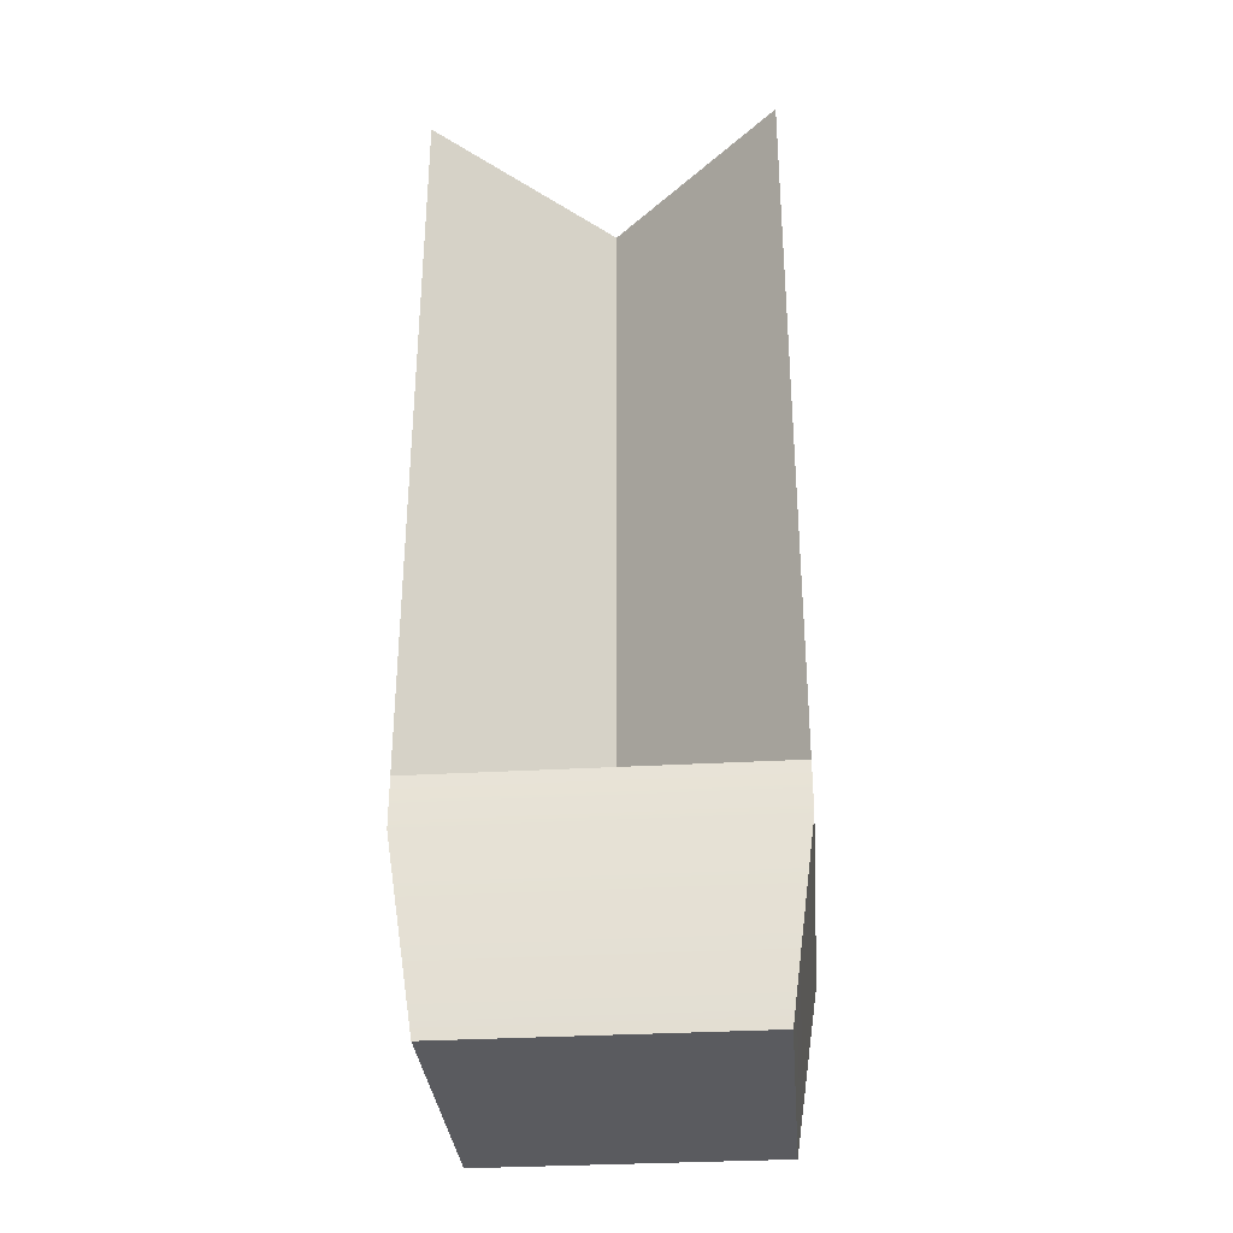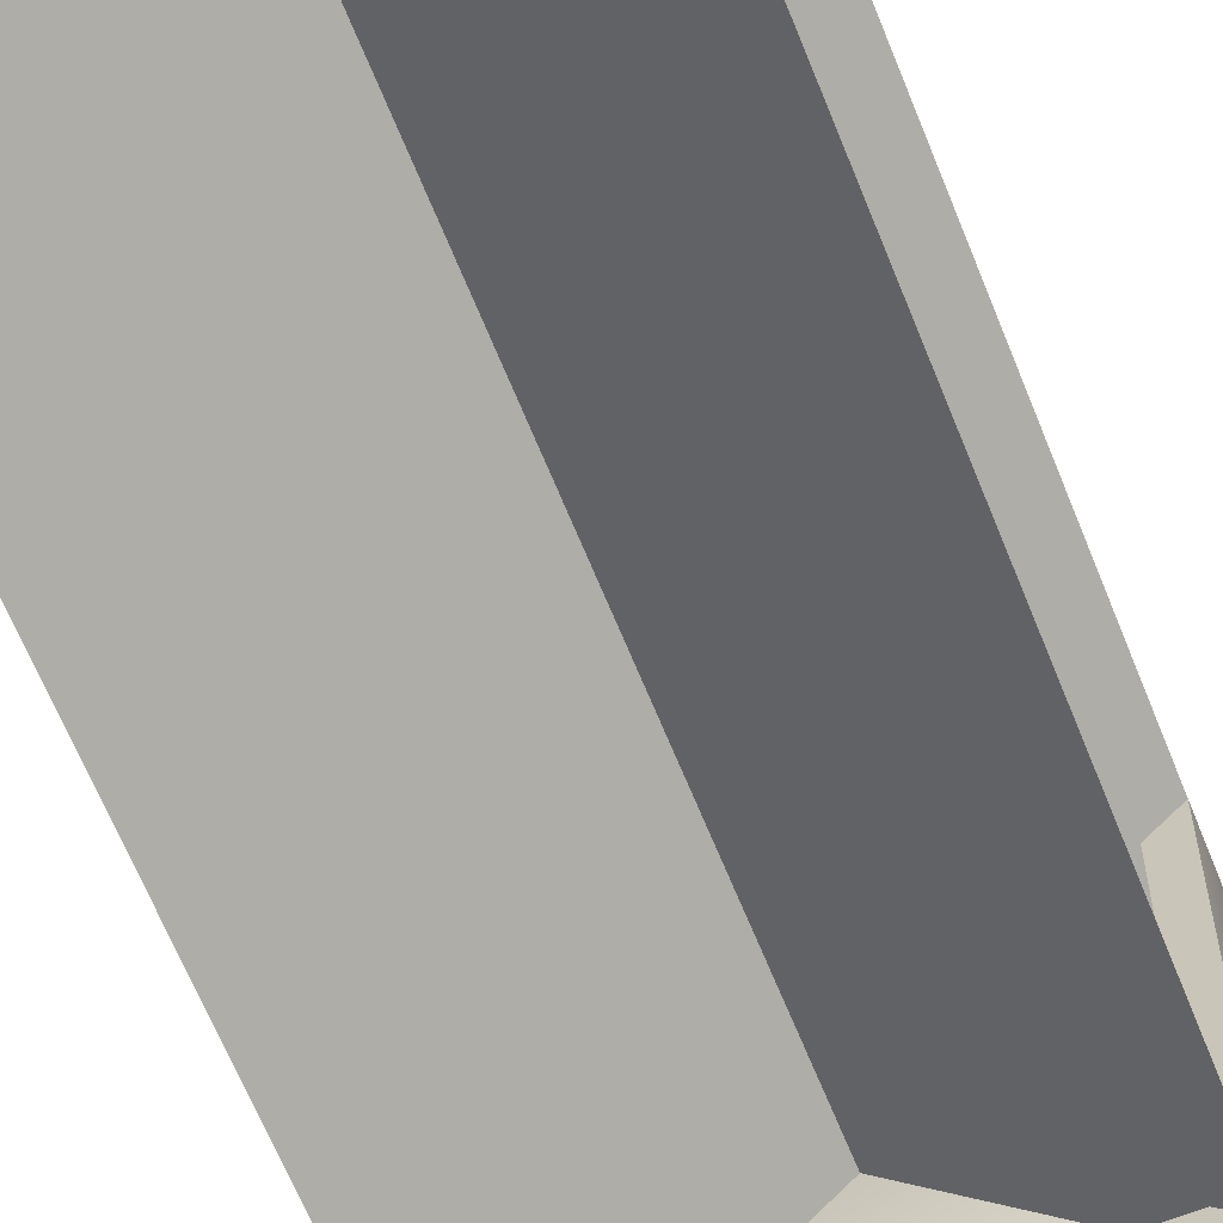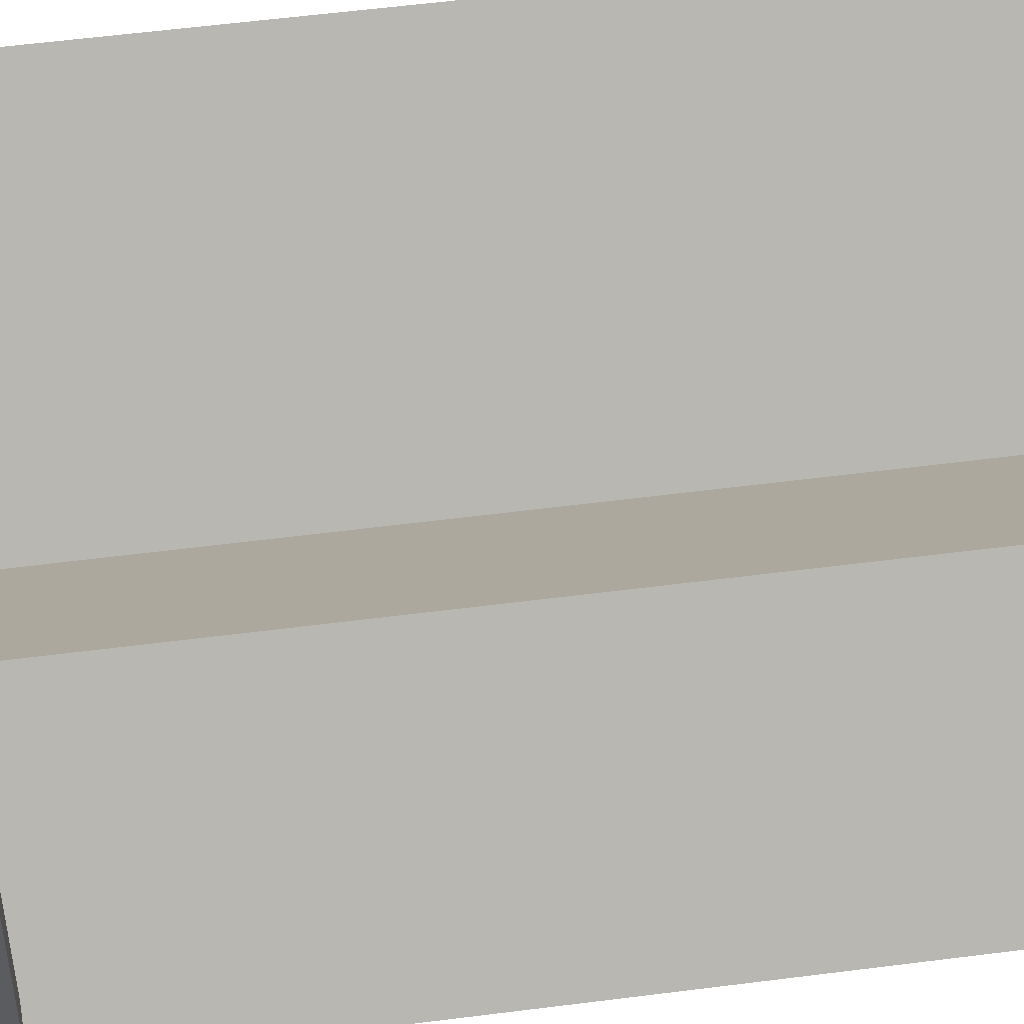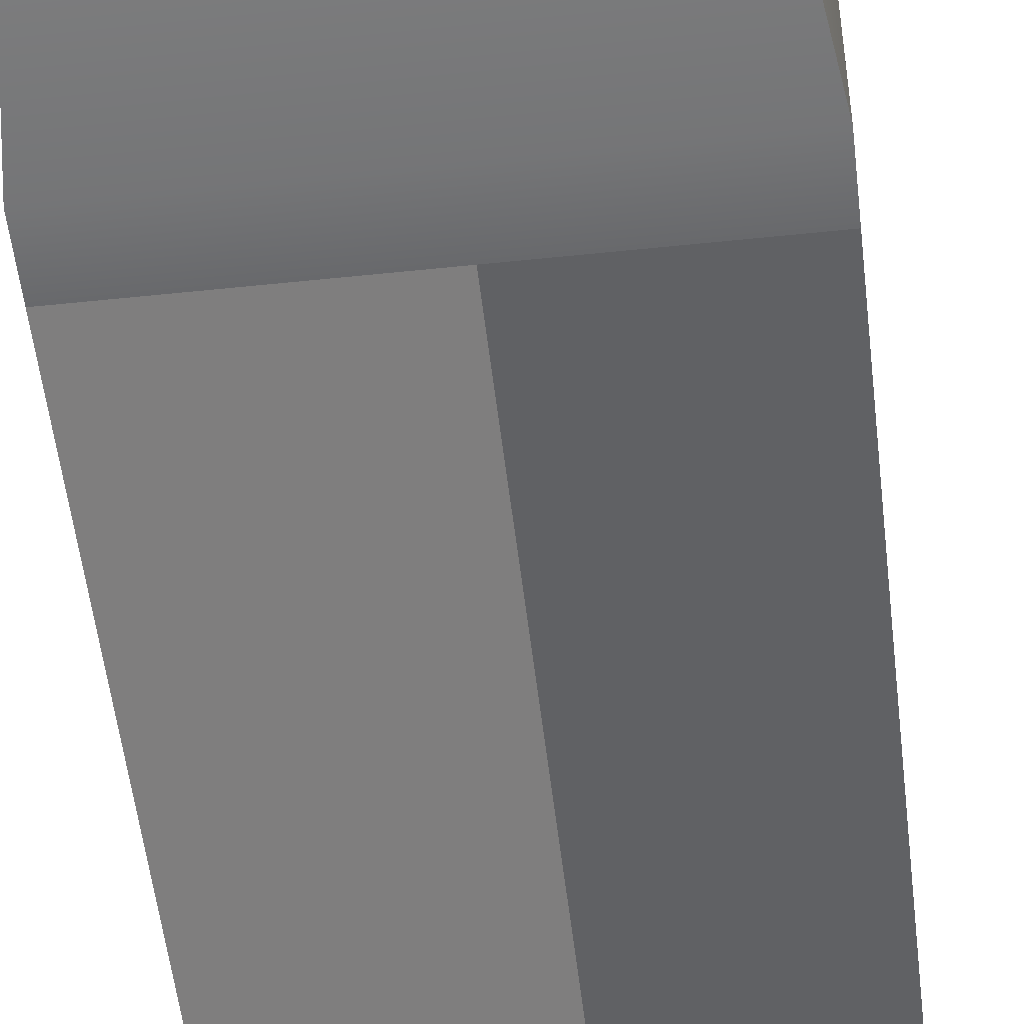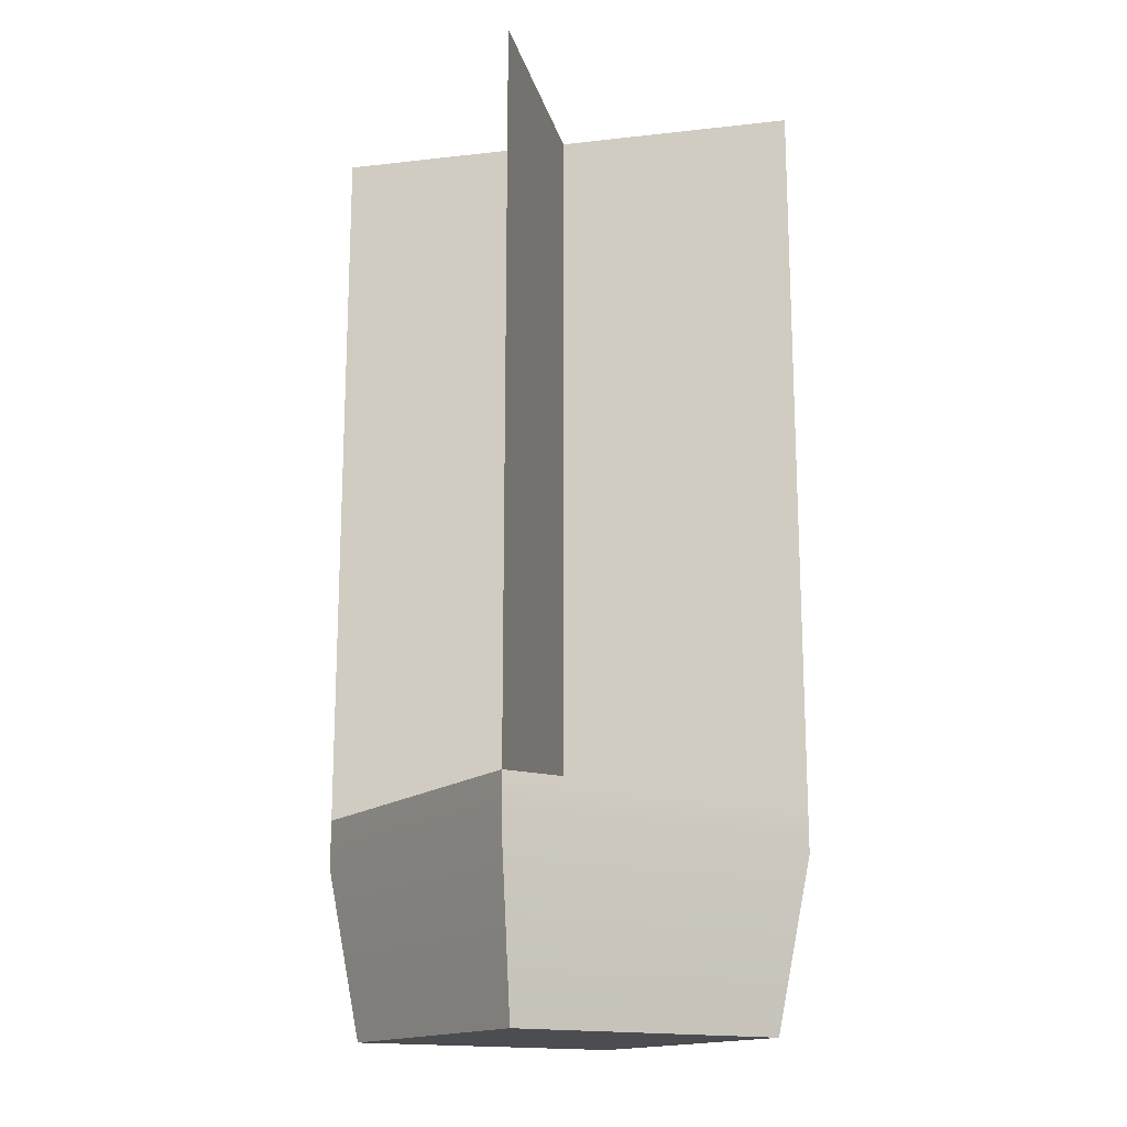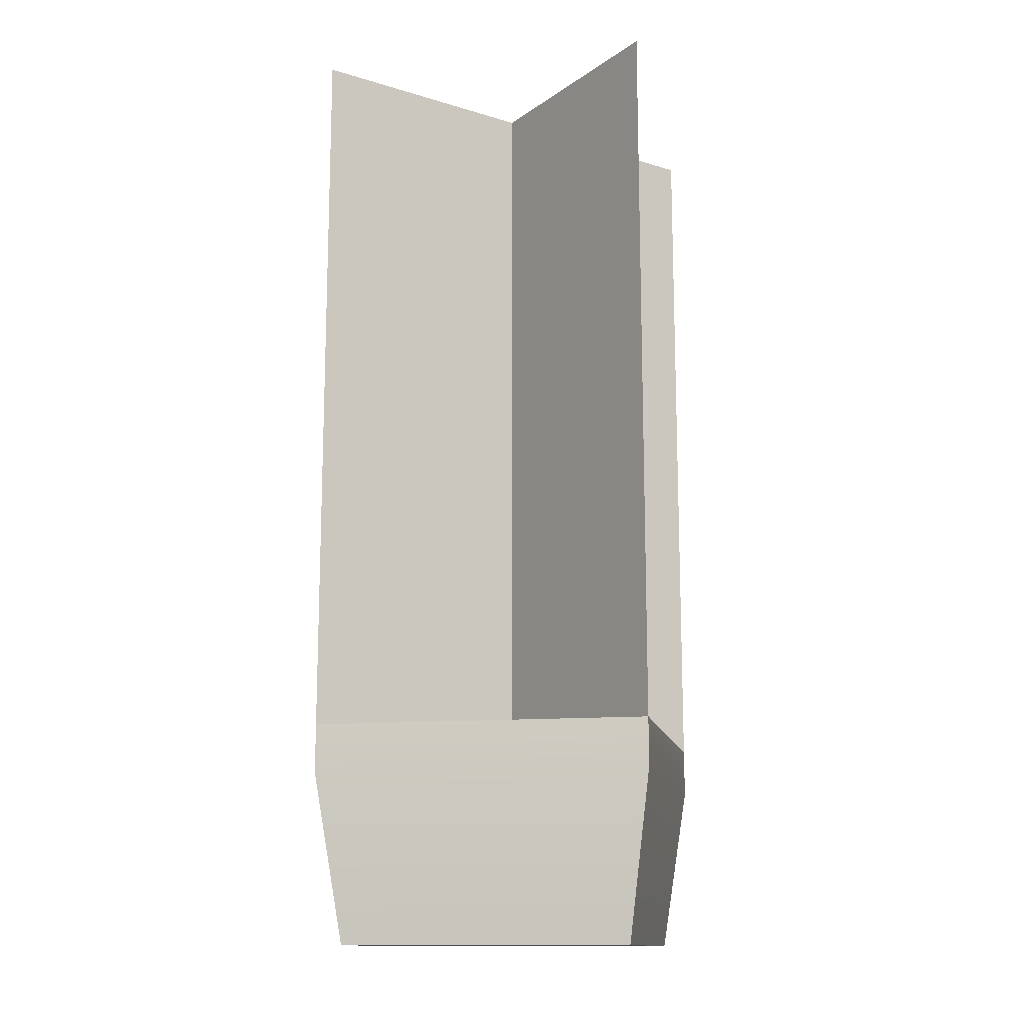
<metadata>
{"format":"obj","ext":"obj","renderer":"f3d","projection":"perspective","resolution":1024,"background":"white","views":[{"elev":-33.0,"azim":94.6,"up":"+Y"},{"elev":-64.0,"azim":-158.3,"up":"+Z"},{"elev":53.7,"azim":82.1,"up":"+Z"},{"elev":-52.7,"azim":6.5,"up":"+Z"},{"elev":-16.2,"azim":147.9,"up":"+Y"},{"elev":-13.6,"azim":-168.9,"up":"+Y"}]}
</metadata>
<code>
o Plant
v -0.4375 0.4375 0.4375
v -0.4375 0.4375 -0.4375
v 0.4375 0.4375 0.4375
v 0.4375 0.4375 -0.4375
v -0.4375 2.438 -0.4375
v 0.4375 2.438 0.4375
v -0.4375 2.438 0.4375
v 0.4375 2.438 -0.4375
f 6 2 5
f 8 1 7
f 6 3 2
f 8 4 1
o Pot
v -0.3125 0.5 0.3125
v -0.3125 0.5 -0.3125
v 0.3125 0.5 0.3125
v 0.3125 0.5 -0.3125
v 0.375 0.4688 0.375
v 0.375 0.4688 -0.375
v -0.375 0 0.375
v -0.4375 0.4375 0.4375
v -0.375 -0 -0.375
v -0.4375 0.4375 -0.4375
v 0.375 0 0.375
v 0.4375 0.4375 0.4375
v 0.375 -0 -0.375
v 0.4375 0.4375 -0.4375
v -0.4375 0.5625 0.4375
v -0.4375 0.5625 -0.4375
v 0.4375 0.5625 0.4375
v 0.4375 0.5625 -0.4375
v -0.375 0.5625 0.375
v -0.375 0.5625 -0.375
v 0.375 0.5625 0.375
v 0.375 0.5625 -0.375
v -0.375 0.4688 0.375
v -0.375 0.4688 -0.375
f 10 11 12
f 10 9 11
f 9 13 11
f 12 32 10
f 11 14 12
f 10 31 9
f 9 31 13
f 12 14 32
f 11 13 14
f 10 32 31
f 16 17 15
f 18 21 17
f 22 19 21
f 20 15 19
f 21 15 17
f 18 24 26
f 22 26 25
f 20 25 23
f 16 23 24
f 16 18 17
f 18 22 21
f 22 20 19
f 20 16 15
f 21 19 15
f 18 26 22
f 22 25 20
f 20 23 16
f 16 24 18
f 29 25 26
f 30 26 24
f 28 24 23
f 27 23 25
f 29 26 30
f 30 24 28
f 28 23 27
f 27 25 29
f 27 29 13
f 30 28 32
f 29 30 14
f 28 27 31
f 27 13 31
f 30 32 14
f 29 14 13
f 28 31 32

</code>
